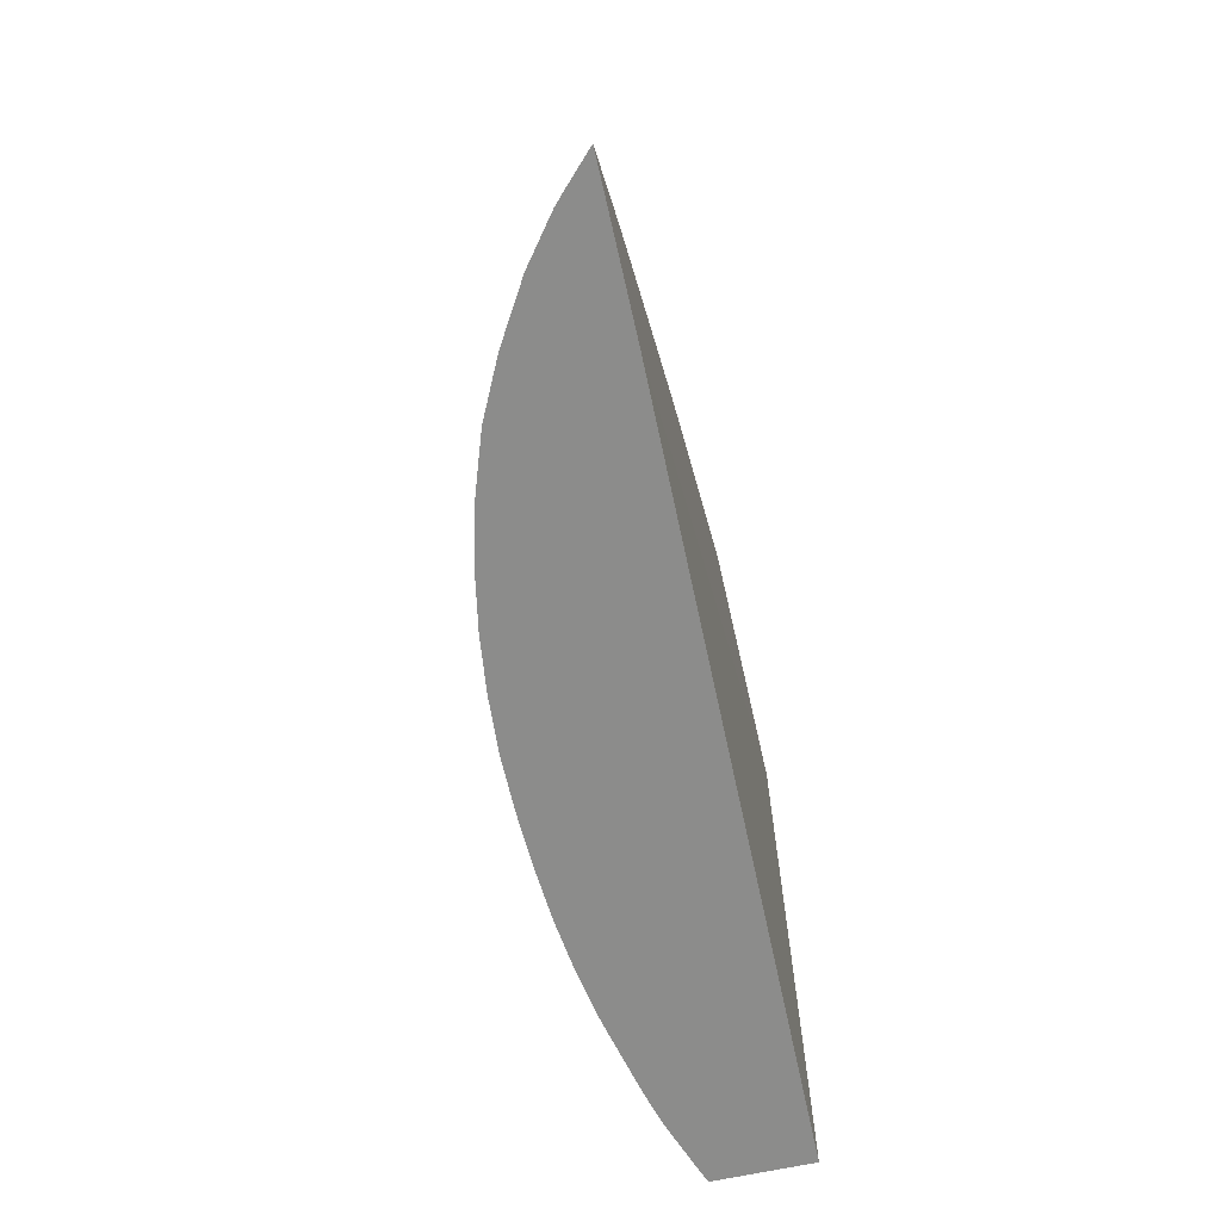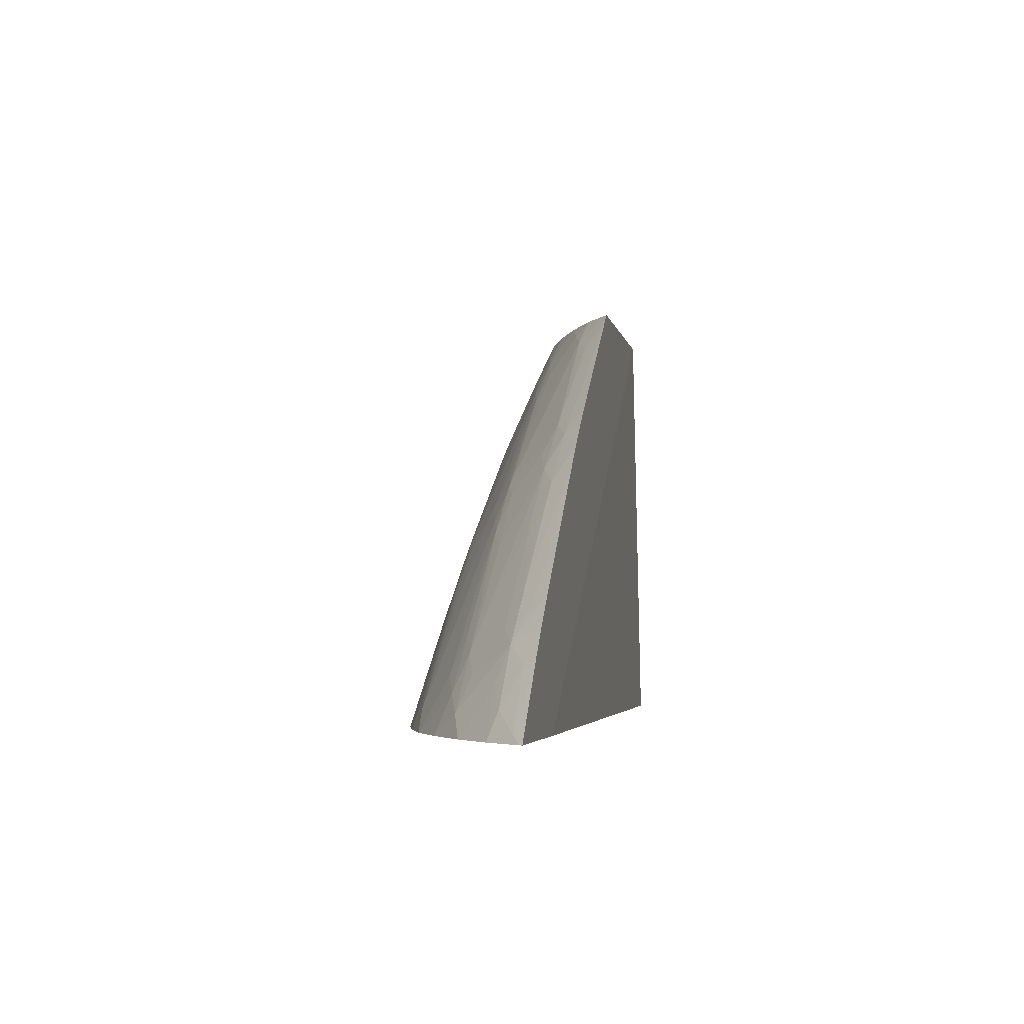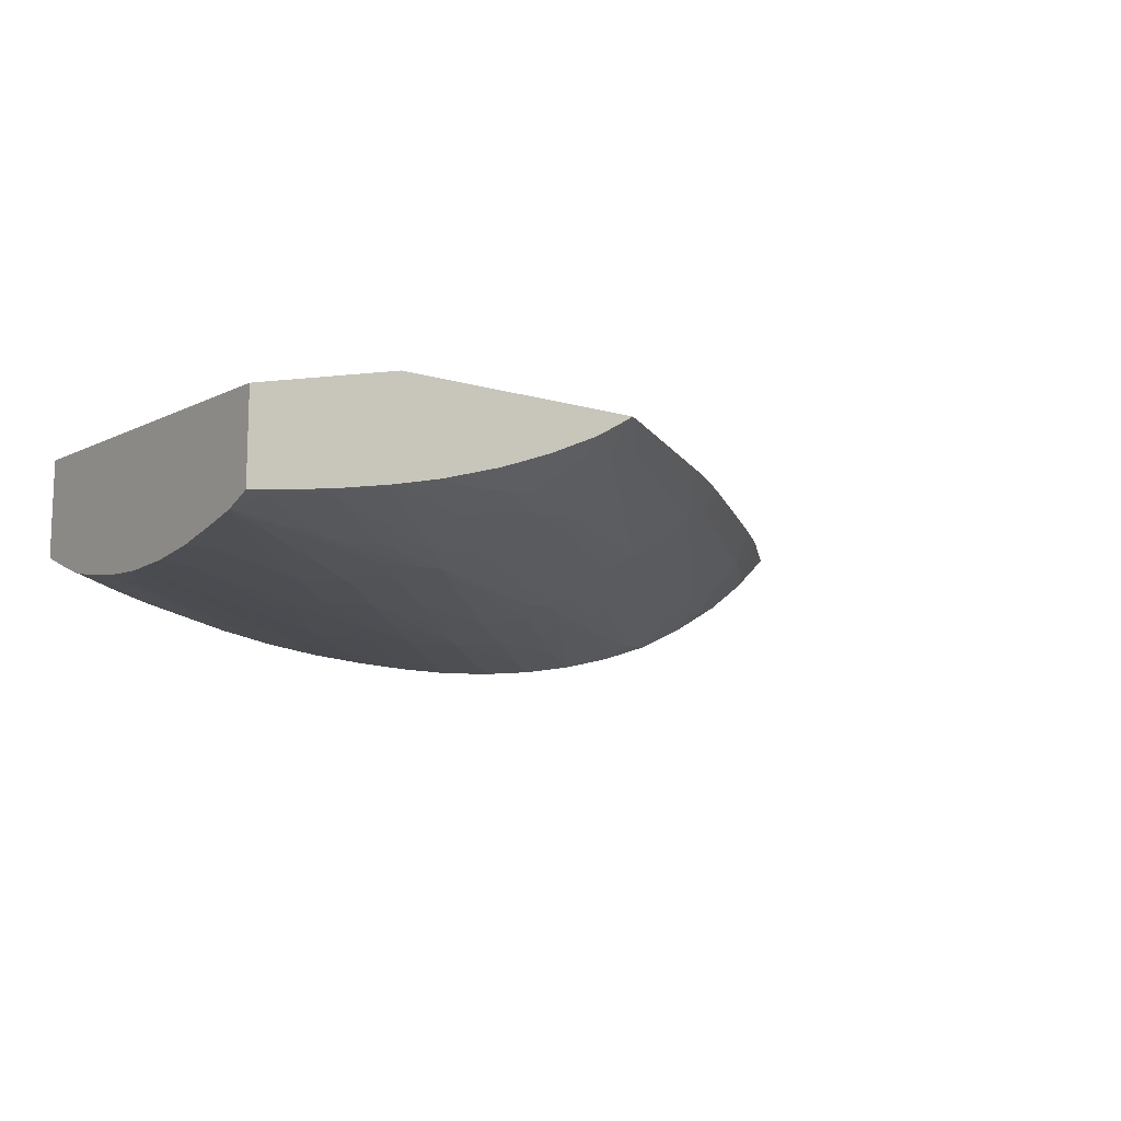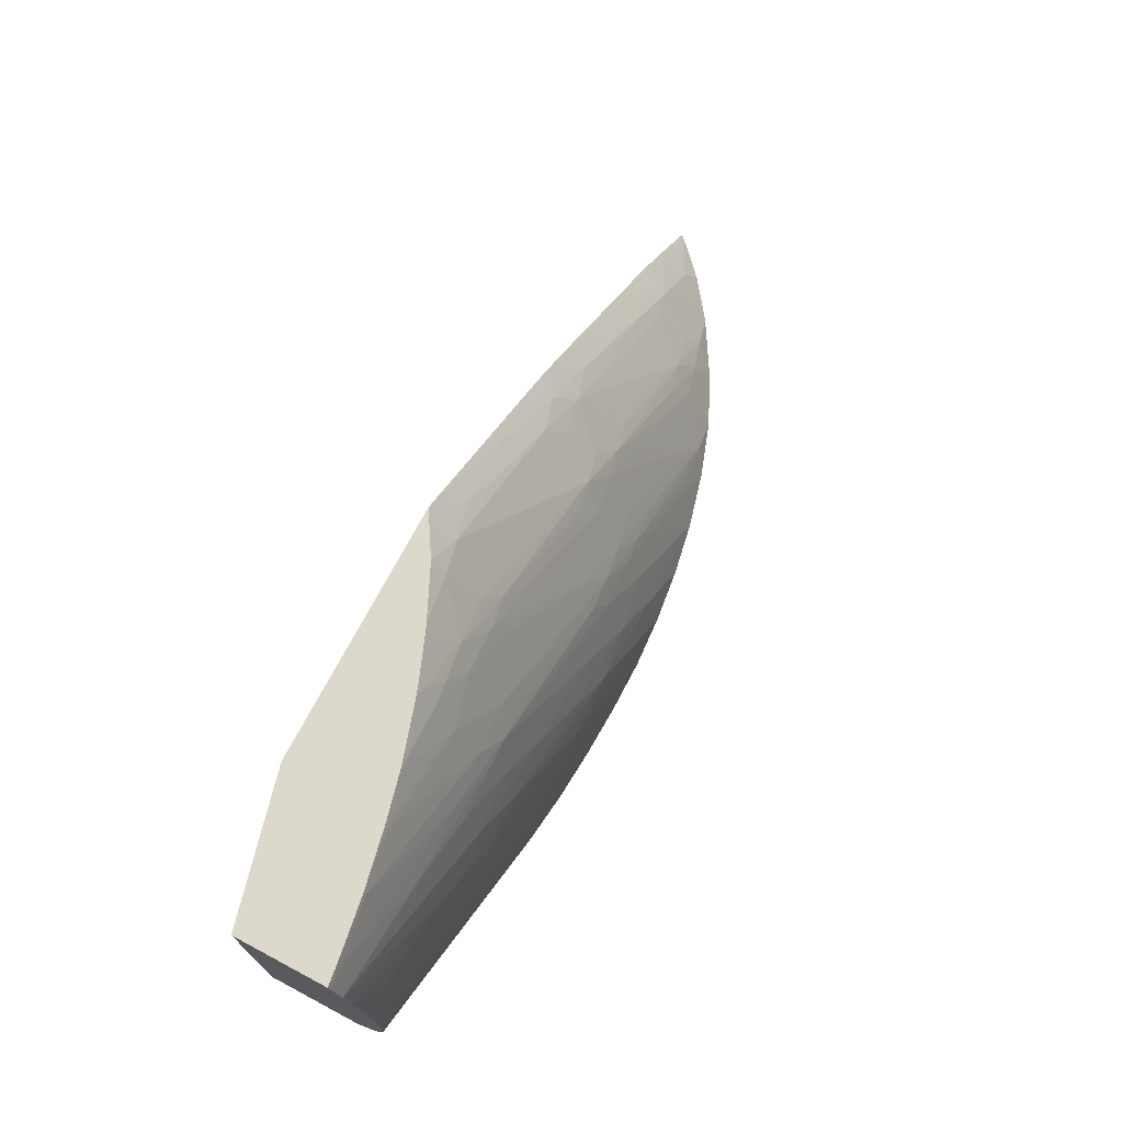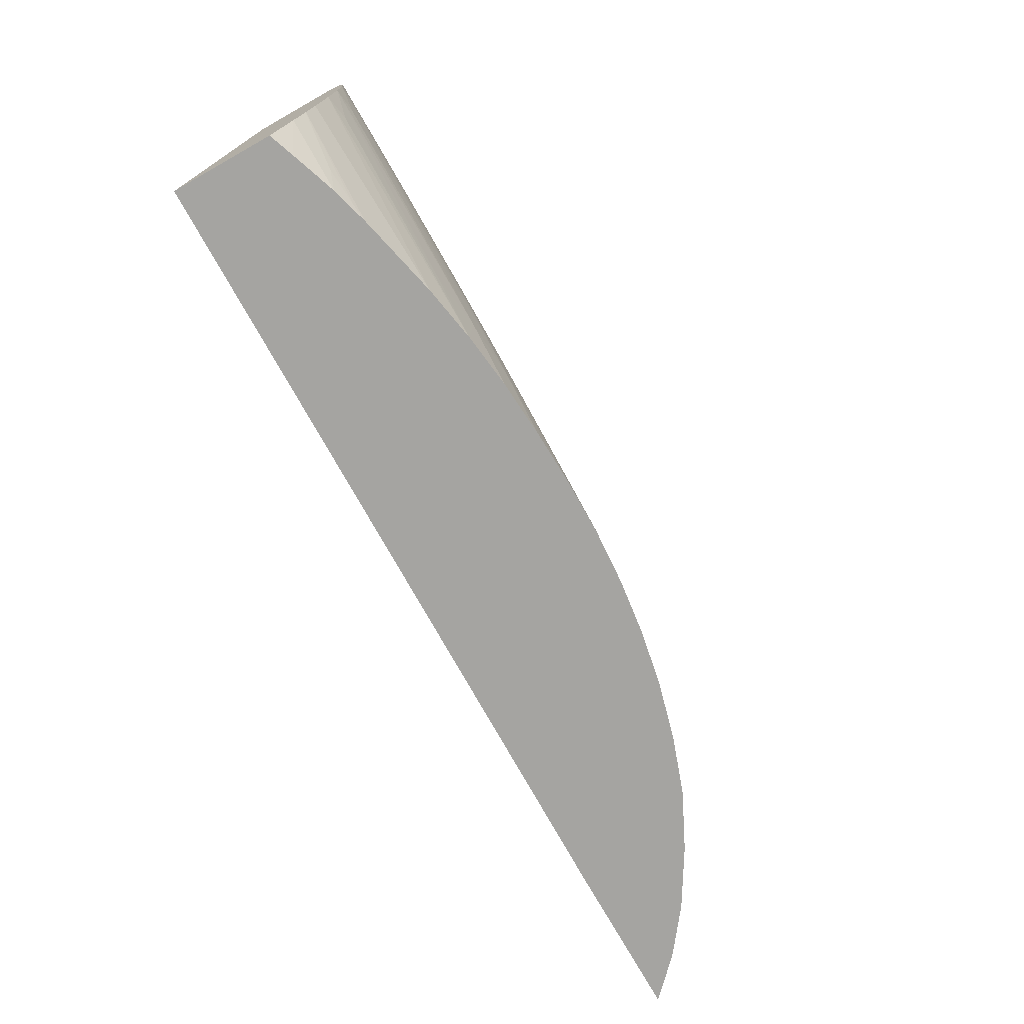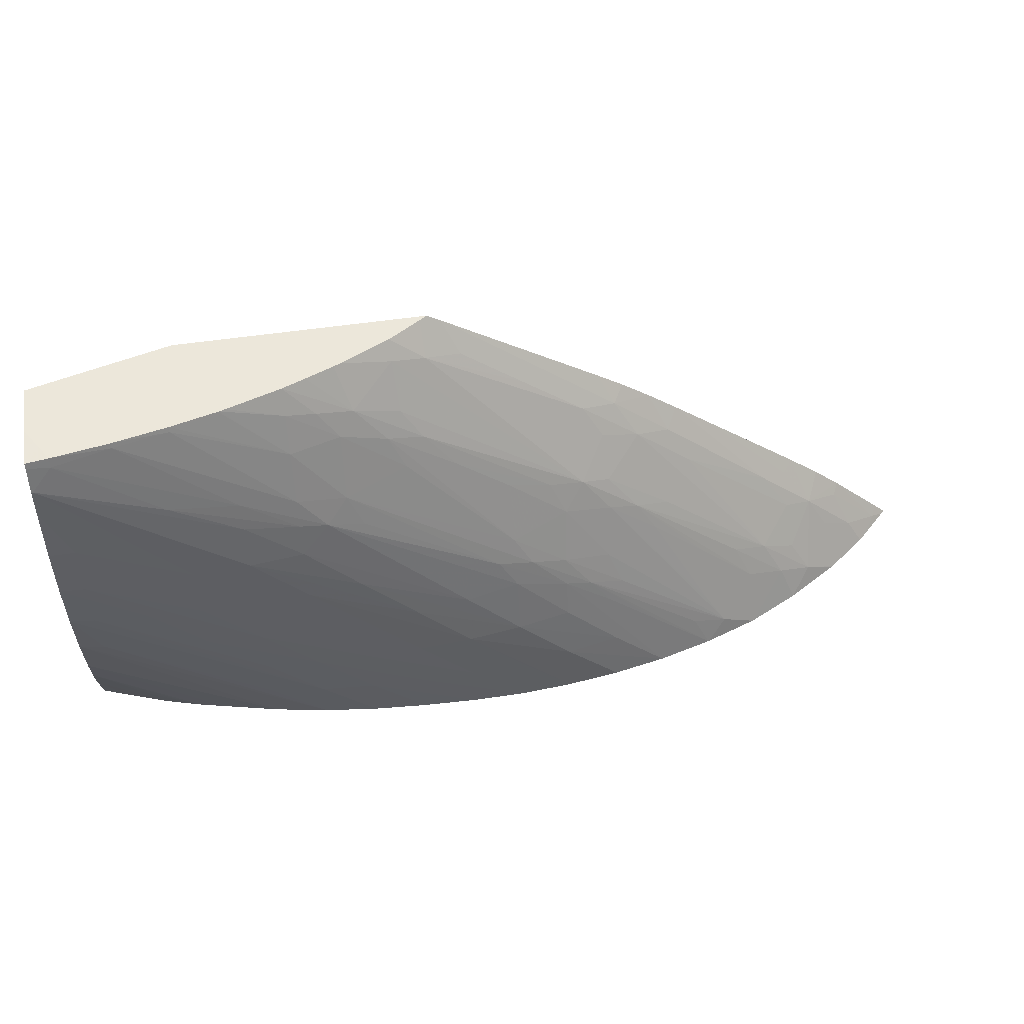
<metadata>
{"format":"obj","ext":"obj","renderer":"f3d","projection":"perspective","resolution":1024,"background":"white","views":[{"elev":-64.1,"azim":102.7,"up":"+Z"},{"elev":-3.8,"azim":100.2,"up":"+Z"},{"elev":-11.7,"azim":-35.1,"up":"+Y"},{"elev":72.7,"azim":-62.1,"up":"+Z"},{"elev":-73.4,"azim":-60.6,"up":"+Z"},{"elev":53.7,"azim":-8.9,"up":"+Z"}]}
</metadata>
<code>
v 2.685 0.6172 0.8802
v 2.685 0.6093 0.9004
v 2.685 0.659 0.8802
v 2.695 0.6133 0.8802
v 2.685 0.6054 0.9128
v 2.714 0.6067 0.8802
v 2.708 0.6054 0.8906
v 2.685 0.6473 1.064
v 2.745 0.6624 1.064
v 3.01 0.6624 0.8802
v 2.685 0.6053 0.9132
v 2.72 0.6049 0.8802
v 2.723 0.6034 0.8828
v 2.685 0.6261 1.064
v 2.85 0.6624 1.064
v 3.075 0.6624 0.8802
v 2.685 0.6025 0.9257
v 2.73 0.6023 0.8802
v 2.685 0.6096 1.064
v 2.694 0.6109 1.064
v 2.847 0.6604 1.064
v 2.848 0.6495 1.053
v 2.853 0.6624 1.062
v 3.074 0.6624 0.8814
v 3.074 0.6611 0.8802
v 2.685 0.5989 0.9474
v 2.74 0.6 0.8802
v 2.764 0.5943 0.8802
v 2.685 0.6088 1.062
v 2.694 0.6093 1.06
v 2.719 0.6138 1.062
v 2.718 0.6147 1.064
v 2.833 0.6519 1.064
v 2.863 0.6543 1.047
v 2.833 0.6459 1.057
v 2.913 0.6286 0.9813
v 2.902 0.6461 1.011
v 2.916 0.6499 1.006
v 2.889 0.652 1.027
v 2.856 0.6624 1.06
v 3.07 0.6624 0.8858
v 3.068 0.6578 0.8835
v 3.064 0.6517 0.8802
v 2.696 0.5972 0.9474
v 2.685 0.597 0.9704
v 2.787 0.5902 0.8802
v 2.685 0.6051 1.051
v 2.686 0.6051 1.051
v 2.735 0.6045 1.03
v 2.764 0.6067 1.024
v 2.742 0.6086 1.038
v 2.787 0.6087 1.019
v 2.741 0.6184 1.062
v 2.741 0.6194 1.064
v 2.812 0.642 1.064
v 2.835 0.6335 1.039
v 2.815 0.6305 1.047
v 2.897 0.6255 0.9862
v 2.904 0.6201 0.9723
v 2.925 0.6245 0.9651
v 2.938 0.6274 0.9601
v 2.925 0.6319 0.9766
v 2.924 0.6442 0.9932
v 2.843 0.6287 1.027
v 2.941 0.6481 0.9855
v 2.931 0.6551 1.001
v 2.924 0.6624 1.012
v 3.063 0.6624 0.8929
v 3.053 0.6501 0.8913
v 3.059 0.6468 0.8802
v 3.047 0.6624 0.909
v 3.045 0.6575 0.9066
v 2.764 0.5916 0.9015
v 2.696 0.5959 0.9704
v 2.685 0.597 0.9933
v 2.787 0.5889 0.9015
v 2.81 0.5875 0.8802
v 2.685 0.6049 1.051
v 2.719 0.5998 1.016
v 2.764 0.5978 0.9933
v 2.764 0.6028 1.012
v 2.787 0.6043 1.008
v 2.799 0.6052 1.005
v 2.808 0.6114 1.014
v 2.787 0.618 1.039
v 2.763 0.6238 1.063
v 2.762 0.6243 1.064
v 2.809 0.6408 1.064
v 2.797 0.6361 1.064
v 2.787 0.6323 1.064
v 2.8 0.6279 1.051
v 2.828 0.6259 1.032
v 2.856 0.6245 1.011
v 2.879 0.6228 0.9936
v 2.902 0.6086 0.9514
v 2.923 0.6131 0.9451
v 2.879 0.6103 0.9694
v 2.98 0.606 0.8884
v 2.972 0.6097 0.9016
v 2.947 0.6237 0.9467
v 2.971 0.622 0.9246
v 2.995 0.6203 0.9026
v 2.988 0.6255 0.9171
v 3.003 0.6297 0.9109
v 2.953 0.6318 0.9539
v 2.966 0.6471 0.9639
v 3.005 0.6513 0.9358
v 2.981 0.6525 0.9575
v 2.956 0.6536 0.9792
v 2.948 0.6624 0.9945
v 2.936 0.6624 1.004
v 3.03 0.6501 0.9141
v 3.038 0.6458 0.8999
v 3.042 0.6333 0.8802
v 3.035 0.6624 0.9202
v 2.741 0.5924 0.9474
v 2.764 0.5906 0.9244
v 2.685 0.5989 1.016
v 2.719 0.5943 0.9704
v 2.696 0.5964 0.9933
v 2.81 0.5872 0.9015
v 2.833 0.5859 0.8802
v 2.685 0.6028 1.04
v 2.741 0.5965 0.9933
v 2.787 0.5947 0.9704
v 2.833 0.5938 0.9474
v 2.81 0.5969 0.9704
v 2.787 0.6002 0.9933
v 2.814 0.607 1
v 2.856 0.5968 0.9474
v 2.879 0.6013 0.9483
v 2.872 0.6043 0.9611
v 2.809 0.6239 1.039
v 2.887 0.6062 0.9565
v 2.835 0.621 1.018
v 2.787 0.626 1.054
v 2.764 0.6251 1.064
v 2.914 0.6052 0.9359
v 2.929 0.6078 0.9303
v 2.965 0.6035 0.894
v 2.972 0.6 0.8802
v 2.972 0.6002 0.8802
v 2.995 0.6081 0.8802
v 2.996 0.6084 0.8802
v 3.012 0.6246 0.8956
v 3.027 0.6291 0.8887
v 3.018 0.6336 0.9026
v 3.017 0.6458 0.9194
v 3.017 0.6565 0.9309
v 2.961 0.6624 0.9835
v 2.95 0.6624 0.9933
v 3.021 0.6624 0.9329
v 3.041 0.6331 0.8802
v 2.787 0.5891 0.9244
v 2.719 0.5961 0.9933
v 2.696 0.599 1.016
v 2.764 0.5912 0.9474
v 2.741 0.5935 0.9704
v 2.856 0.5851 0.8802
v 2.833 0.5867 0.9015
v 2.764 0.5935 0.9704
v 2.81 0.5919 0.9474
v 2.856 0.5908 0.9244
v 2.879 0.5937 0.9244
v 2.902 0.5981 0.9244
v 2.902 0.6036 0.9399
v 2.923 0.603 0.9234
v 2.947 0.6014 0.9016
v 2.948 0.5938 0.8802
v 2.996 0.6086 0.8802
v 3.018 0.6193 0.8802
v 3.017 0.6624 0.9365
v 2.995 0.6624 0.9555
v 2.977 0.6624 0.9703
v 2.81 0.5887 0.9244
v 2.787 0.591 0.9474
v 2.879 0.5851 0.8802
v 2.833 0.5892 0.9244
v 2.879 0.5885 0.9015
v 2.902 0.5867 0.8802
v 2.902 0.5913 0.9015
v 2.925 0.5957 0.9015
v 2.925 0.5895 0.8802
v 2.856 0.587 0.9015
f 1 2 5
f 1 5 11
f 1 11 17
f 1 17 26
f 1 26 45
f 1 45 75
f 1 75 118
f 1 118 123
f 1 123 78
f 1 78 47
f 1 47 29
f 1 29 19
f 1 19 14
f 1 14 8
f 1 8 3
f 1 3 10
f 1 10 16
f 1 16 25
f 1 25 43
f 1 43 70
f 1 70 114
f 1 114 153
f 1 153 171
f 1 171 170
f 1 170 144
f 1 144 143
f 1 143 142
f 1 142 141
f 1 141 169
f 1 169 183
f 1 183 180
f 1 180 177
f 1 177 159
f 1 159 122
f 1 122 77
f 1 77 46
f 1 46 28
f 1 28 27
f 1 27 18
f 1 18 12
f 1 12 6
f 1 6 4
f 1 4 2
f 2 4 6
f 2 6 7
f 2 7 5
f 3 8 9
f 3 9 10
f 5 7 11
f 6 12 7
f 7 12 13
f 7 13 11
f 8 14 20
f 8 20 32
f 8 32 54
f 8 54 87
f 8 87 137
f 8 137 90
f 8 90 89
f 8 89 88
f 8 88 55
f 8 55 33
f 8 33 21
f 8 21 15
f 8 15 9
f 9 15 23
f 9 23 40
f 9 40 67
f 9 67 111
f 9 111 110
f 9 110 151
f 9 151 150
f 9 150 174
f 9 174 173
f 9 173 172
f 9 172 152
f 9 152 115
f 9 115 71
f 9 71 68
f 9 68 41
f 9 41 24
f 9 24 16
f 9 16 10
f 11 13 18
f 11 18 17
f 12 18 13
f 14 19 20
f 15 21 22
f 15 22 23
f 16 24 25
f 17 18 27
f 17 27 28
f 17 28 26
f 19 29 20
f 20 29 30
f 20 30 31
f 20 31 32
f 21 33 22
f 22 34 23
f 22 33 35
f 22 35 36
f 22 36 37
f 22 37 38
f 22 38 39
f 22 39 34
f 23 34 40
f 24 41 25
f 25 41 42
f 25 42 43
f 26 44 45
f 26 28 46
f 26 46 44
f 29 47 48
f 29 48 30
f 30 48 49
f 30 49 50
f 30 50 51
f 30 51 31
f 31 51 50
f 31 50 52
f 31 52 53
f 31 53 32
f 32 53 54
f 33 55 35
f 34 39 40
f 35 56 36
f 35 55 57
f 35 57 56
f 36 58 59
f 36 59 60
f 36 60 61
f 36 61 62
f 36 62 63
f 36 63 38
f 36 38 37
f 36 56 64
f 36 64 58
f 38 63 65
f 38 65 66
f 38 66 39
f 39 66 40
f 40 66 67
f 41 68 42
f 42 69 70
f 42 70 43
f 42 68 71
f 42 71 72
f 42 72 69
f 44 46 73
f 44 73 45
f 45 74 75
f 45 73 76
f 45 76 74
f 46 77 76
f 46 76 73
f 47 78 48
f 48 78 79
f 48 79 80
f 48 80 81
f 48 81 49
f 49 81 82
f 49 82 50
f 50 82 83
f 50 83 52
f 52 83 84
f 52 84 85
f 52 85 53
f 53 85 54
f 54 85 86
f 54 86 87
f 55 88 57
f 56 57 64
f 57 88 89
f 57 89 90
f 57 90 91
f 57 91 92
f 57 92 64
f 58 64 93
f 58 93 94
f 58 94 59
f 59 95 96
f 59 96 60
f 59 94 97
f 59 97 95
f 60 96 98
f 60 98 99
f 60 99 100
f 60 100 61
f 61 100 101
f 61 101 102
f 61 102 103
f 61 103 104
f 61 104 105
f 61 105 62
f 62 105 65
f 62 65 63
f 64 92 93
f 65 105 104
f 65 104 106
f 65 106 107
f 65 107 108
f 65 108 109
f 65 109 66
f 66 109 110
f 66 110 111
f 66 111 67
f 69 72 112
f 69 112 113
f 69 113 70
f 70 113 114
f 71 115 112
f 71 112 72
f 74 116 75
f 74 76 117
f 74 117 116
f 75 116 119
f 75 119 120
f 75 120 118
f 76 77 121
f 76 121 117
f 77 122 121
f 78 123 79
f 79 124 80
f 79 123 124
f 80 125 126
f 80 126 127
f 80 127 128
f 80 128 81
f 80 124 125
f 81 128 82
f 82 128 83
f 83 129 84
f 83 128 130
f 83 130 131
f 83 131 132
f 83 132 129
f 84 133 85
f 84 129 132
f 84 132 134
f 84 134 97
f 84 97 135
f 84 135 133
f 85 133 136
f 85 136 87
f 85 87 86
f 87 136 137
f 90 137 136
f 90 136 91
f 91 136 133
f 91 133 92
f 92 133 135
f 92 135 97
f 92 97 93
f 93 97 94
f 95 138 139
f 95 139 96
f 95 97 134
f 95 134 138
f 96 139 98
f 98 140 141
f 98 141 142
f 98 142 143
f 98 143 144
f 98 144 102
f 98 102 101
f 98 101 99
f 98 139 138
f 98 138 140
f 99 101 100
f 102 144 145
f 102 145 103
f 103 145 104
f 104 145 146
f 104 146 147
f 104 147 148
f 104 148 106
f 106 148 107
f 107 148 112
f 107 112 149
f 107 149 150
f 107 150 108
f 108 150 109
f 109 150 151
f 109 151 110
f 112 152 149
f 112 148 147
f 112 147 146
f 112 146 114
f 112 114 113
f 112 115 152
f 114 146 153
f 116 117 121
f 116 121 154
f 116 154 119
f 118 120 155
f 118 155 156
f 118 156 123
f 119 154 157
f 119 157 120
f 120 157 158
f 120 158 155
f 121 122 159
f 121 159 160
f 121 160 154
f 123 156 124
f 124 156 161
f 124 161 125
f 125 161 162
f 125 162 163
f 125 163 126
f 126 163 164
f 126 164 127
f 127 164 130
f 127 130 128
f 130 164 131
f 131 164 165
f 131 165 166
f 131 166 132
f 132 166 134
f 134 166 138
f 138 166 167
f 138 167 168
f 138 168 141
f 138 141 140
f 141 168 169
f 144 170 145
f 145 170 171
f 145 171 146
f 146 171 153
f 149 172 173
f 149 173 174
f 149 174 150
f 149 152 172
f 154 160 175
f 154 175 157
f 155 158 161
f 155 161 156
f 157 175 158
f 158 175 176
f 158 176 161
f 159 177 160
f 160 177 175
f 161 176 178
f 161 178 162
f 162 178 163
f 163 178 179
f 163 179 180
f 163 180 181
f 163 181 164
f 164 181 182
f 164 182 165
f 165 182 166
f 166 182 169
f 166 169 167
f 167 169 168
f 169 182 181
f 169 181 183
f 175 177 184
f 175 184 178
f 175 178 176
f 177 179 184
f 177 180 179
f 178 184 179
f 180 183 181

</code>
